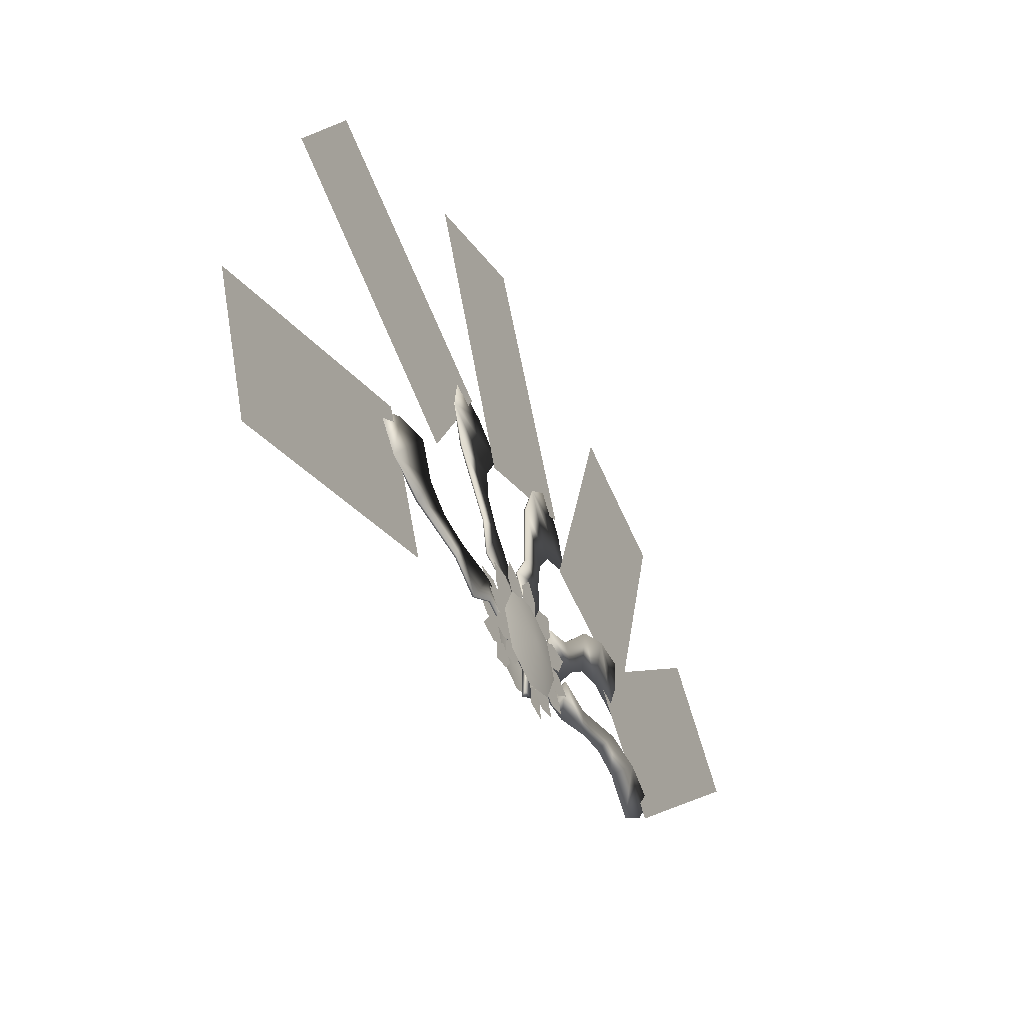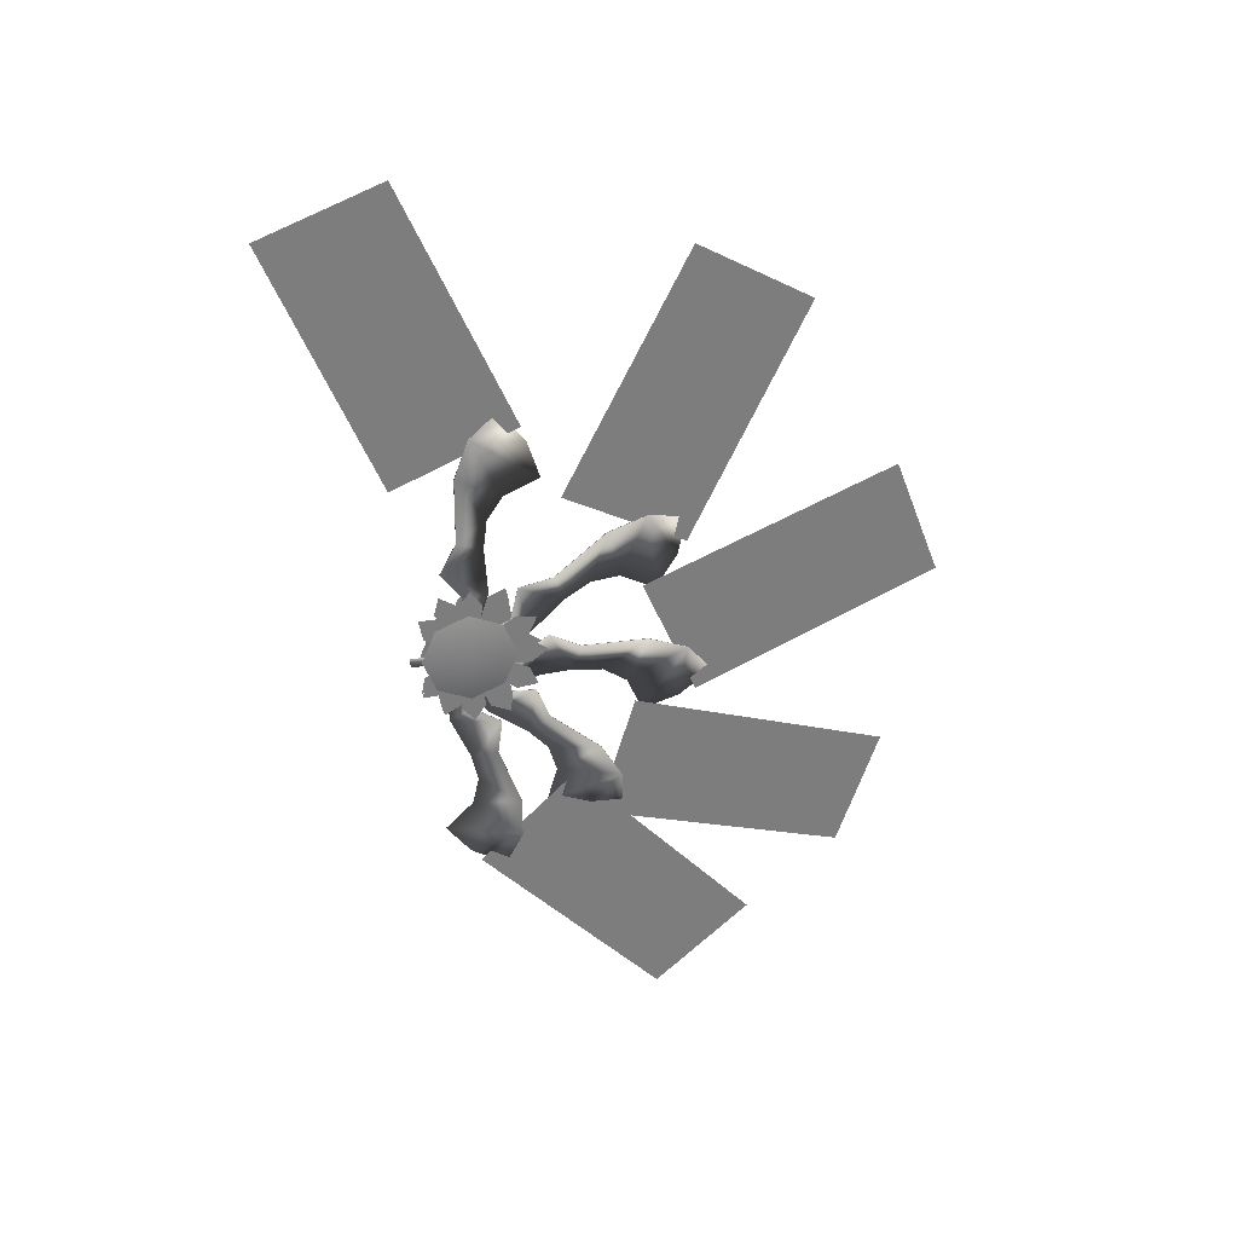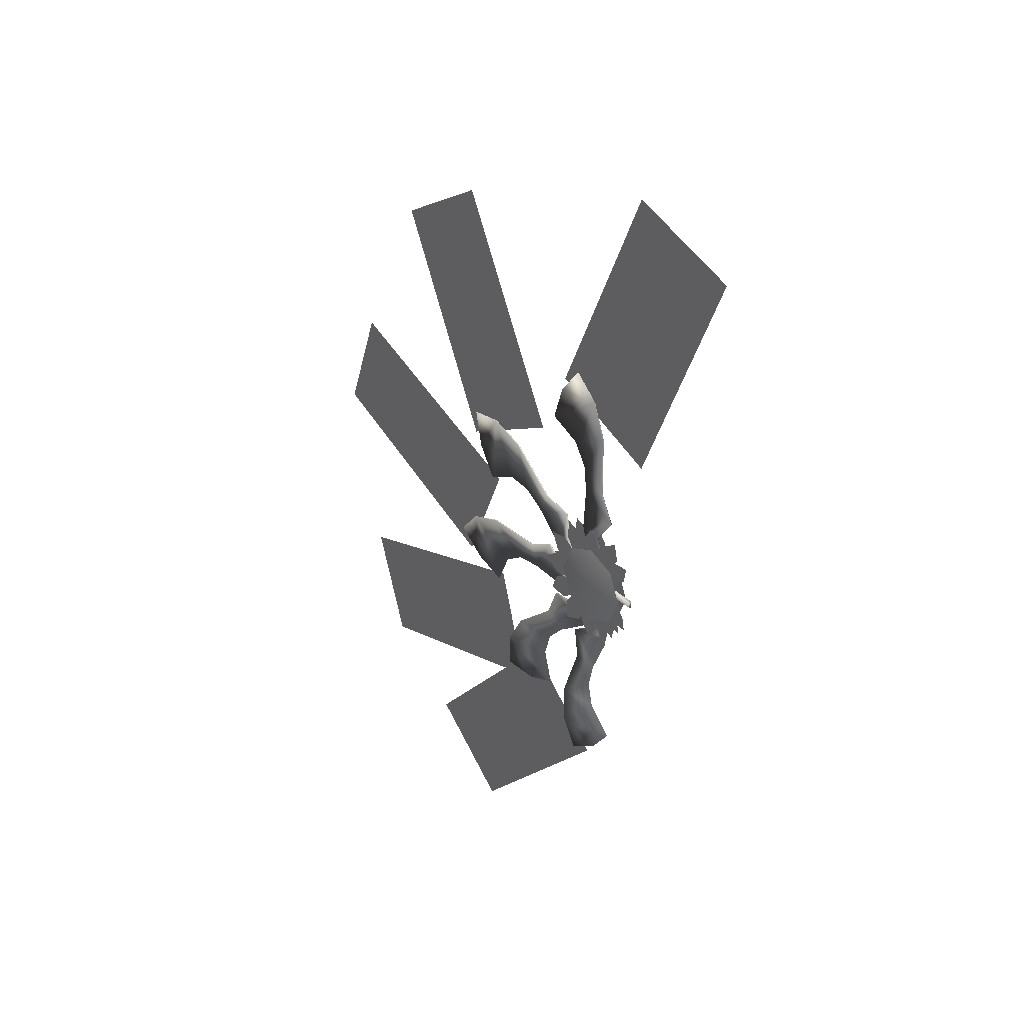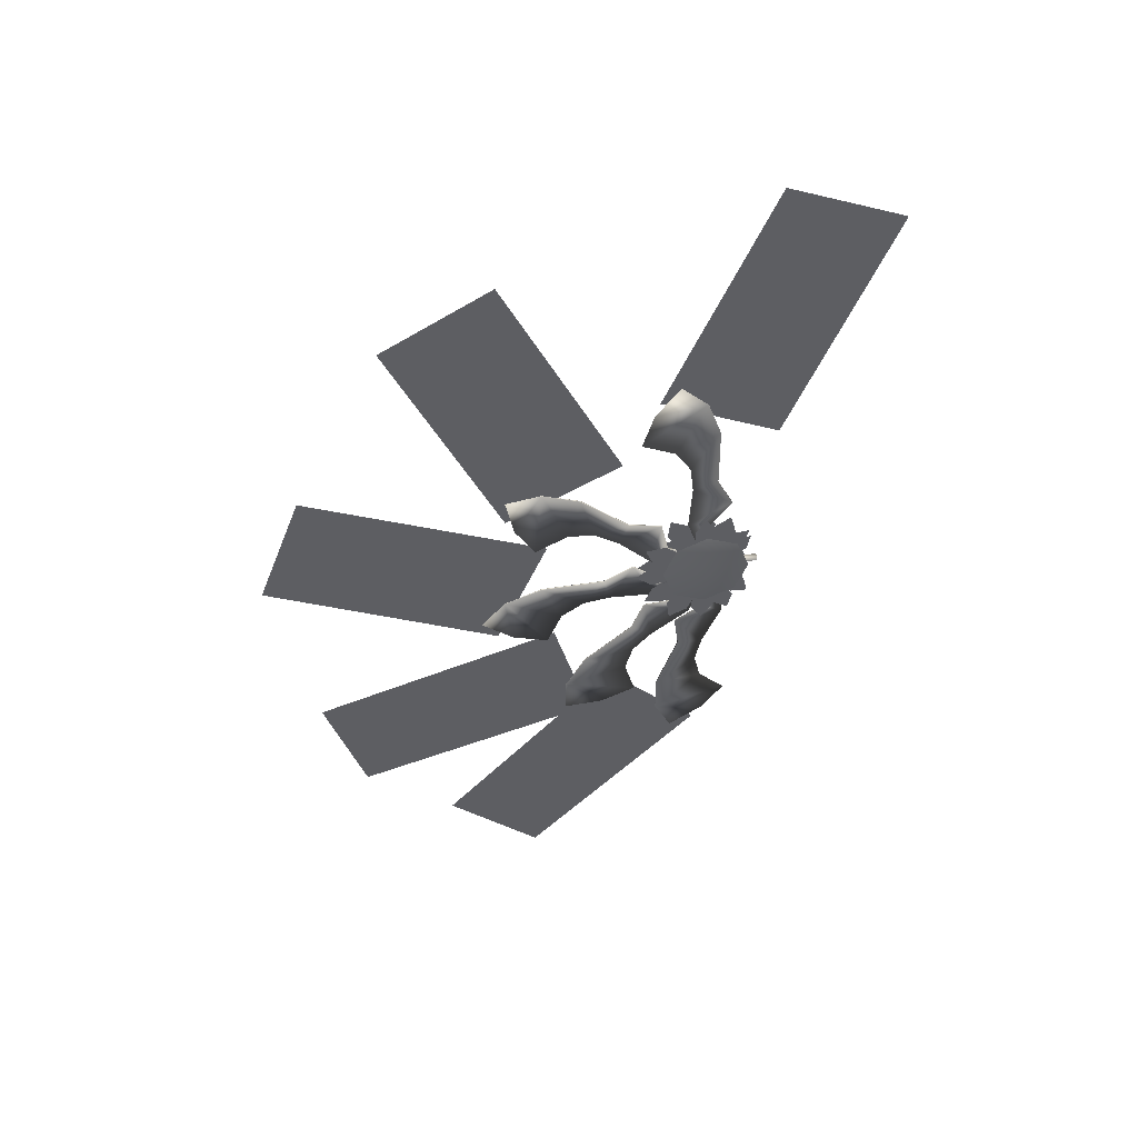
<metadata>
{"format":"obj","ext":"obj","renderer":"f3d","projection":"perspective","resolution":1024,"background":"white","views":[{"elev":-48.2,"azim":26.4,"up":"+Y"},{"elev":31.2,"azim":77.9,"up":"+Z"},{"elev":32.8,"azim":-38.9,"up":"+Z"},{"elev":45.8,"azim":-100.0,"up":"+Z"}]}
</metadata>
<code>
o MDL_w2dfnx2l_bld01_003
v -0.002 -0.0166 0.0269
v -0.0002 0.1696 0.0391
v -0.0002 -0.0028 -0.0314
v -0.002 0.1265 0.0788
v -0.0002 0.379 0.1642
v 0.0008 0.4435 0.3124
v 0.0019 0.3494 0.278
v 0.0019 0.1265 0.0788
v 0.0019 -0.0166 0.0269
v 0.0019 0.1455 0.1599
v -0.002 0.1455 0.1599
v 0.0019 0.2278 0.1777
v -0.002 0.2276 0.1776
v -0.002 0.3494 0.278
v -0.0002 0.253 0.1187
v -0.0002 0.3117 0.1563
v -0.0011 0.4435 0.3124
v -0.0002 0.4621 0.1234
v -0.0002 0.5119 0.2028
v -0.0002 0.5327 0.2992
v 0 0.5334 0.2361
v 0 0.54 0.9472
v 0 0.2467 0.3784
v 0 0.8076 0.8
f 1 2 3
f 2 1 4
f 5 6 7
f 8 9 2
f 9 3 2
f 10 4 8
f 4 10 11
f 12 11 10
f 11 12 13
f 7 13 12
f 13 7 14
f 4 9 8
f 9 4 1
f 11 13 15
f 15 2 11
f 16 13 14
f 7 17 14
f 17 7 6
f 5 17 18
f 14 17 5
f 7 12 16
f 16 5 7
f 18 6 5
f 6 18 19
f 11 2 4
f 10 2 15
f 15 12 10
f 10 8 2
f 17 20 19
f 19 20 6
f 6 20 17
f 16 14 5
f 17 19 18
f 16 12 15
f 15 13 16
f 21 22 23
f 22 21 24
o MDL_w2dfnx2l_bld01_001
v -0.002 0.0236 0.021
v -0.0002 0.0679 -0.1602
v -0.0002 -0.0314 -0.0027
v -0.002 0.0995 -0.1109
v -0.0002 0.2275 -0.3447
v 0.0008 0.3847 -0.3826
v 0.0019 0.3345 -0.2958
v 0.0019 0.0995 -0.1109
v 0.0019 0.0236 0.021
v 0.0019 0.1828 -0.1155
v -0.002 0.1828 -0.1155
v 0.0019 0.2145 -0.1934
v -0.002 0.2144 -0.1933
v -0.002 0.3345 -0.2958
v -0.0002 0.1608 -0.2286
v -0.0002 0.2081 -0.2798
v -0.0011 0.3847 -0.3826
v -0.0002 0.2017 -0.4337
v -0.0002 0.2886 -0.4689
v -0.0002 0.3872 -0.4726
v 0 0.3252 -0.4843
v 0 1.027 -0.3673
v 0 0.4155 -0.1772
v 0 0.9281 -0.6564
f 25 26 27
f 26 25 28
f 29 30 31
f 32 33 26
f 33 27 26
f 34 28 32
f 28 34 35
f 36 35 34
f 35 36 37
f 31 37 36
f 37 31 38
f 28 33 32
f 33 28 25
f 35 37 39
f 39 26 35
f 40 37 38
f 31 41 38
f 41 31 30
f 29 41 42
f 38 41 29
f 31 36 40
f 40 29 31
f 42 30 29
f 30 42 43
f 35 26 28
f 34 26 39
f 39 36 34
f 34 32 26
f 41 44 43
f 43 44 30
f 30 44 41
f 40 38 29
f 41 43 42
f 40 36 39
f 39 37 40
f 45 46 47
f 46 45 48
o MDL_w2dfnx2l_bld01_004
v -0.002 -0.0312 0.0046
v -0.0002 0.0791 0.155
v -0.0002 0.0222 -0.0223
v -0.002 0.0209 0.1475
v -0.0002 0.1179 0.3959
v 0.0008 0.0458 0.5406
v 0.0019 0.0116 0.4463
v 0.0019 0.0209 0.1475
v 0.0019 -0.0312 0.0046
v 0.0019 -0.029 0.2142
v -0.002 -0.029 0.2142
v 0.0019 0.0103 0.2887
v -0.002 0.0103 0.2885
v -0.002 0.0116 0.4463
v -0.0002 0.0717 0.2701
v -0.0002 0.0806 0.3393
v -0.0011 0.0458 0.5406
v -0.0002 0.2025 0.4333
v -0.0002 0.1737 0.5225
v -0.0002 0.1132 0.6004
v 0 0.162 0.5604
v 0 -0.3785 1.022
v 0 -0.1313 0.4322
v 0 -0.0938 1.133
f 49 50 51
f 50 49 52
f 53 54 55
f 56 57 50
f 57 51 50
f 58 52 56
f 52 58 59
f 60 59 58
f 59 60 61
f 55 61 60
f 61 55 62
f 52 57 56
f 57 52 49
f 59 61 63
f 63 50 59
f 64 61 62
f 55 65 62
f 65 55 54
f 53 65 66
f 62 65 53
f 55 60 64
f 64 53 55
f 66 54 53
f 54 66 67
f 59 50 52
f 58 50 63
f 63 60 58
f 58 56 50
f 65 68 67
f 67 68 54
f 54 68 65
f 64 62 53
f 65 67 66
f 64 60 63
f 63 61 64
f 69 70 71
f 70 69 72
o MDL_w2dfnx2l_bld01_002
v -0.002 0.0046 0.0312
v -0.0002 0.155 -0.0791
v -0.0002 -0.0223 -0.0222
v -0.002 0.1475 -0.0209
v -0.0002 0.3959 -0.1179
v 0.0008 0.5406 -0.0458
v 0.0019 0.4463 -0.0116
v 0.0019 0.1475 -0.0209
v 0.0019 0.0046 0.0312
v 0.0019 0.2142 0.029
v -0.002 0.2142 0.029
v 0.0019 0.2887 -0.0103
v -0.002 0.2885 -0.0103
v -0.002 0.4463 -0.0116
v -0.0002 0.2701 -0.0717
v -0.0002 0.3393 -0.0806
v -0.0011 0.5406 -0.0458
v -0.0002 0.4333 -0.2025
v -0.0002 0.5225 -0.1737
v -0.0002 0.6004 -0.1132
v 0 0.5604 -0.162
v 0 1.022 0.3785
v 0 0.4322 0.1313
v 0 1.133 0.0938
f 93 94 95
f 94 93 96
f 73 74 75
f 74 73 76
f 77 78 79
f 80 81 74
f 81 75 74
f 82 76 80
f 76 82 83
f 84 83 82
f 83 84 85
f 79 85 84
f 85 79 86
f 76 81 80
f 81 76 73
f 83 85 87
f 87 74 83
f 88 85 86
f 79 89 86
f 89 79 78
f 77 89 90
f 86 89 77
f 79 84 88
f 88 77 79
f 90 78 77
f 78 90 91
f 83 74 76
f 82 74 87
f 87 84 82
f 82 80 74
f 89 92 91
f 91 92 78
f 78 92 89
f 88 86 77
f 89 91 90
f 88 84 87
f 87 85 88
o MDL_w2dfnx2l_bld01.005
v -0.002 0.0309 0.0064
v -0.0002 -0.0213 -0.1727
v -0.0002 -0.0285 0.0134
v -0.002 0.0308 -0.1458
v -0.0002 0.0246 -0.4123
v 0.0008 0.1418 -0.5236
v 0.0019 0.1418 -0.4234
v 0.0019 0.0308 -0.1458
v 0.0019 0.0309 0.0064
v 0.0019 0.1005 -0.1914
v -0.002 0.1005 -0.1914
v 0.0019 0.0891 -0.2748
v -0.002 0.089 -0.2746
v -0.002 0.1418 -0.4234
v -0.0002 0.025 -0.2783
v -0.0002 0.0403 -0.3464
v -0.0011 0.1418 -0.5236
v -0.0002 -0.0421 -0.4764
v -0.0002 0.0155 -0.5504
v -0.0002 0.099 -0.6029
v 0 0.0395 -0.582
v 0 0.7054 -0.8314
v 0 0.2712 -0.3612
v 0 0.4756 -1.032
f 117 118 119
f 118 117 120
f 97 98 99
f 98 97 100
f 101 102 103
f 104 105 98
f 105 99 98
f 106 100 104
f 100 106 107
f 108 107 106
f 107 108 109
f 103 109 108
f 109 103 110
f 100 105 104
f 105 100 97
f 107 109 111
f 111 98 107
f 112 109 110
f 103 113 110
f 113 103 102
f 101 113 114
f 110 113 101
f 103 108 112
f 112 101 103
f 114 102 101
f 102 114 115
f 107 98 100
f 106 98 111
f 111 108 106
f 106 104 98
f 113 116 115
f 115 116 102
f 102 116 113
f 112 110 101
f 113 115 114
f 112 108 111
f 111 109 112
o MDL_w2dfnx2l_bod00.001
v -0.013 0.1291 0.0259
v -0.013 0.17 0.03
v -0.013 0.21 0
v -0.013 0.1859 -0.0898
v -0.013 0.1028 -0.0719
v -0.013 0.1287 -0.0269
v -0.013 0.1363 -0.0959
v -0.013 0.102 -0.0727
v -0.013 0.1259 -0.1061
v -0.013 0.12 -0.1558
v -0.013 0.1859 0.09
v -0.013 0.1028 0.072
v -0.013 0.1363 0.0959
v -0.013 0.1287 0.027
v -0.013 0.057 0.0988
v -0.013 0.0741 0.1363
v -0.013 0.12 0.1559
v -0.013 0.17 -0.03
v -0.013 0.1291 -0.0259
v -0.013 0.1663 -0.0439
v -0.013 0.0741 -0.1361
v -0.013 0.057 -0.0986
v -0.013 0.102 0.0728
v -0.013 0.1259 0.1063
v -0.013 0.1663 0.0441
v -0.0119 0.058 -0.0931
v -0.0119 0.0631 -0.1319
v -0.0119 0.0359 -0.1708
v -0.0109 -0.0333 -0.1494
v -0.0109 -0.0264 -0.073
v -0.0109 0.0167 -0.0913
v -0.0109 -0.0441 -0.1055
v -0.0098 -0.0812 -0.0967
v -0.01 -0.0452 -0.037
v -0.01 -0.0172 -0.0692
v -0.0098 -0.0727 -0.0567
v -0.0119 0.0061 -0.1339
v -0.0119 0.0086 -0.0948
v -0.0109 0.0056 -0.1267
v -0.01 -0.0405 -0.0938
v -0.0119 0.058 0.0931
v -0.0119 0.0359 0.1709
v -0.0119 0.0631 0.1319
v -0.0119 0.0086 0.0948
v -0.0109 0.0167 0.0913
v -0.0109 -0.0333 0.1494
v -0.0109 -0.0264 0.073
v -0.0109 0.0056 0.1267
v -0.01 -0.0172 0.0694
v -0.0098 -0.0812 0.0969
v -0.01 -0.0452 0.0372
v -0.01 -0.0405 0.0939
v -0.0119 0.0061 0.1339
v -0.0109 -0.0441 0.1056
v -0.0098 -0.0727 0.0567
v -0.0139 0.03 0.11
v -0.0139 0.1078 0.0778
v -0.03 0.03 0
v -0.0139 0.14 0
v -0.0139 0.1078 -0.0777
v -0.0139 0.03 -0.1098
v -0.0139 -0.0477 -0.0777
v -0.0139 -0.08 -0
v -0.0139 -0.0477 0.0778
v 0.013 0.1291 0.0259
v 0.013 0.21 0
v 0.013 0.17 0.03
v 0.013 0.1291 -0.0259
v 0.013 0.1287 -0.0269
v 0.013 0.1859 -0.0898
v 0.013 0.1028 -0.0719
v 0.013 0.1663 -0.0439
v 0.013 0.102 -0.0727
v 0.013 0.12 -0.1558
v 0.013 0.1259 -0.1061
v 0.013 0.057 -0.0986
v 0.013 0.1028 0.072
v 0.013 0.1859 0.09
v 0.013 0.1363 0.0959
v 0.013 0.057 0.0988
v 0.013 0.12 0.1559
v 0.013 0.0741 0.1363
v 0.013 0.17 -0.03
v 0.013 0.1363 -0.0959
v 0.013 0.0741 -0.1361
v 0.013 0.102 0.0728
v 0.013 0.1259 0.1063
v 0.013 0.1287 0.027
v 0.013 0.1663 0.0441
v 0.012 0.058 -0.0931
v 0.012 0.0359 -0.1708
v 0.012 0.0631 -0.1319
v 0.012 0.0086 -0.0948
v 0.0109 0.0167 -0.0913
v 0.0109 -0.0333 -0.1494
v 0.0109 -0.0264 -0.073
v 0.0109 0.0056 -0.1267
v 0.01 -0.0172 -0.0692
v 0.01 -0.0812 -0.0967
v 0.01 -0.0452 -0.037
v 0.01 -0.0405 -0.0938
v 0.012 0.0061 -0.1339
v 0.0109 -0.0441 -0.1055
v 0.01 -0.0727 -0.0567
v 0.012 0.058 0.0931
v 0.012 0.0631 0.1319
v 0.012 0.0359 0.1709
v 0.0109 -0.0333 0.1494
v 0.0109 -0.0264 0.073
v 0.0109 0.0167 0.0913
v 0.0109 -0.0441 0.1056
v 0.01 -0.0812 0.0969
v 0.01 -0.0452 0.0372
v 0.01 -0.0172 0.0694
v 0.01 -0.0727 0.0567
v 0.012 0.0061 0.1339
v 0.012 0.0086 0.0948
v 0.0109 0.0056 0.1267
v 0.01 -0.0405 0.0939
v 0.0141 0.1078 0.0778
v 0.03 0.03 0
v 0.0141 0.03 0.11
v 0.0141 0.14 0
v 0.0141 0.1078 -0.0777
v 0.0141 0.03 -0.1098
v 0.0141 -0.0477 -0.0777
v 0.0141 -0.08 -0
v 0.0141 -0.0477 0.0778
v -0.0033 -0.105 -0
v 0.0095 0.0003 0.0113
v -0.0033 0.0003 0
v 0.0095 -0.105 0.0113
v 0.0095 0.0003 -0.0113
v 0.0095 -0.105 -0.0113
f 121 122 123
f 124 125 126
f 125 124 127
f 128 129 130
f 131 132 133
f 132 131 134
f 135 136 137
f 123 138 139
f 121 123 139
f 126 140 124
f 130 141 142
f 128 130 142
f 143 137 144
f 137 143 135
f 131 145 134
f 146 147 148
f 149 150 151
f 150 149 152
f 153 154 155
f 154 153 156
f 148 157 158
f 146 148 158
f 151 159 149
f 155 160 153
f 161 162 163
f 162 161 164
f 165 167 166
f 166 168 165
f 169 171 170
f 170 172 169
f 162 164 173
f 166 167 174
f 170 171 175
f 176 177 178
f 177 179 178
f 179 180 178
f 180 181 178
f 181 182 178
f 182 183 178
f 183 184 178
f 184 176 178
f 185 186 187
f 186 185 188
f 189 191 190
f 190 192 189
f 193 194 195
f 194 193 196
f 197 198 199
f 200 201 202
f 186 188 203
f 190 191 204
f 194 196 205
f 201 206 207
f 206 201 200
f 198 197 208
f 198 208 209
f 210 211 212
f 211 210 213
f 214 216 215
f 215 217 214
f 218 220 219
f 219 221 218
f 211 213 222
f 215 216 223
f 219 220 224
f 225 226 227
f 228 229 230
f 229 228 231
f 232 233 234
f 233 232 235
f 227 236 237
f 225 227 237
f 230 238 228
f 234 239 232
f 240 242 241
f 241 243 240
f 244 243 241
f 241 245 244
f 246 245 241
f 241 247 246
f 248 247 241
f 241 242 248
f 249 250 251
f 250 249 252
f 252 253 250
f 253 252 254
f 254 251 253
f 251 254 249
f 254 252 249

</code>
